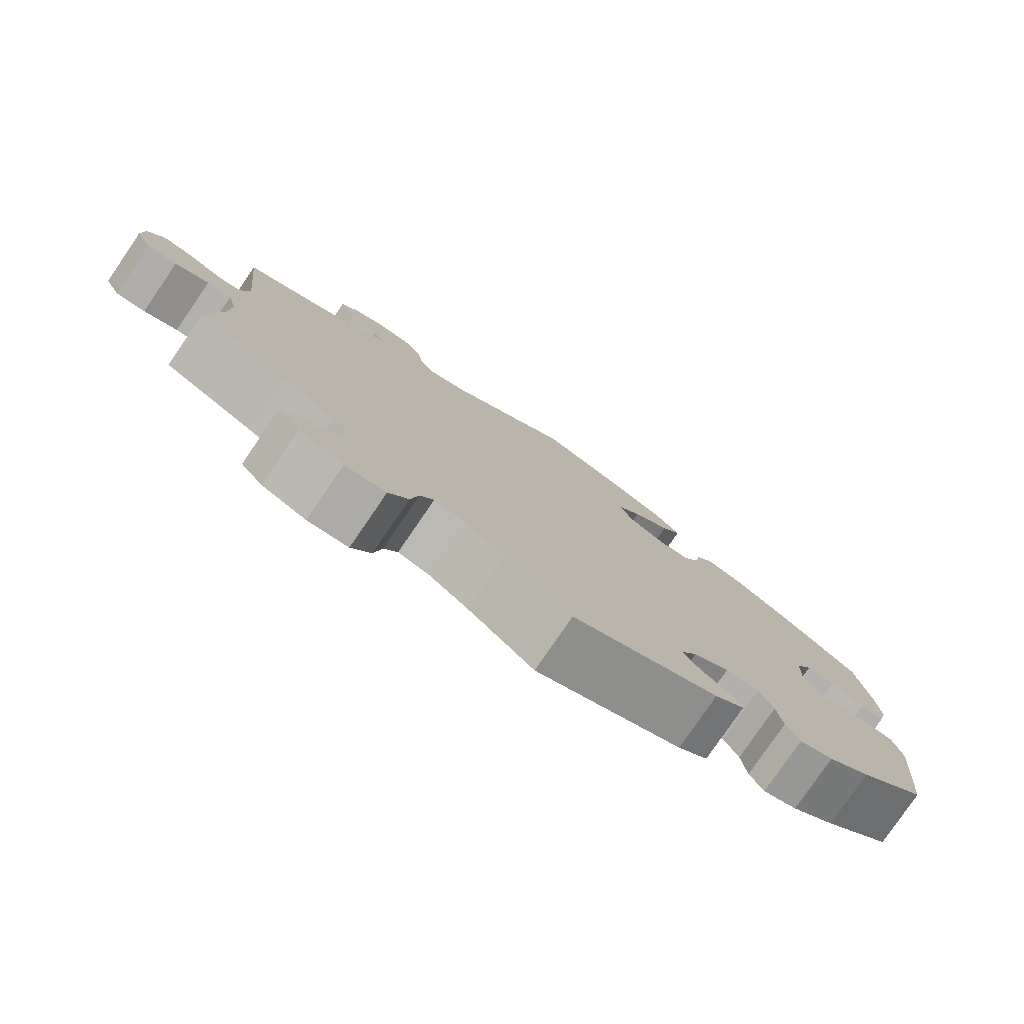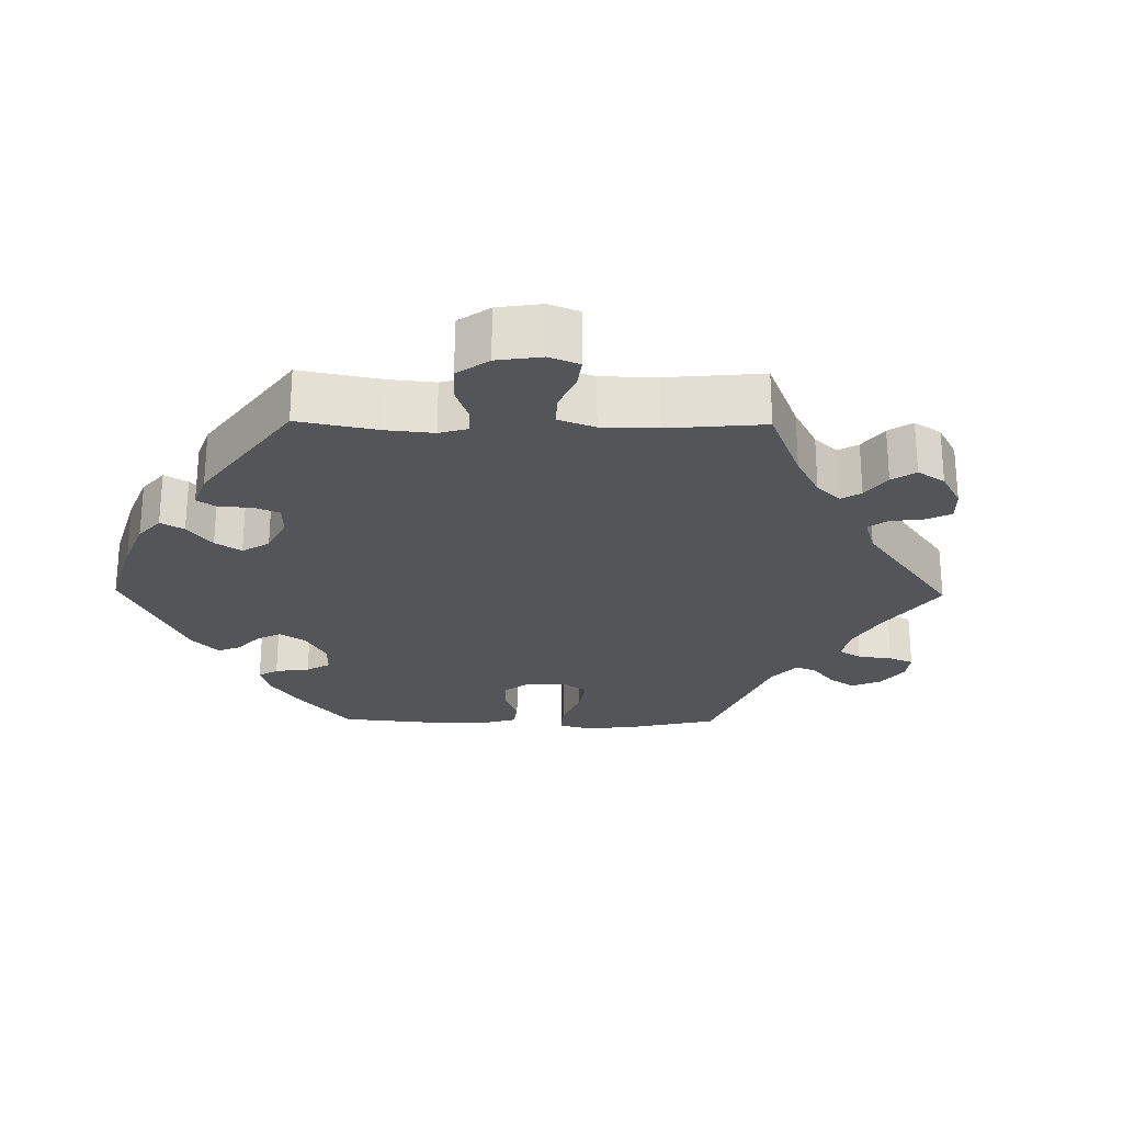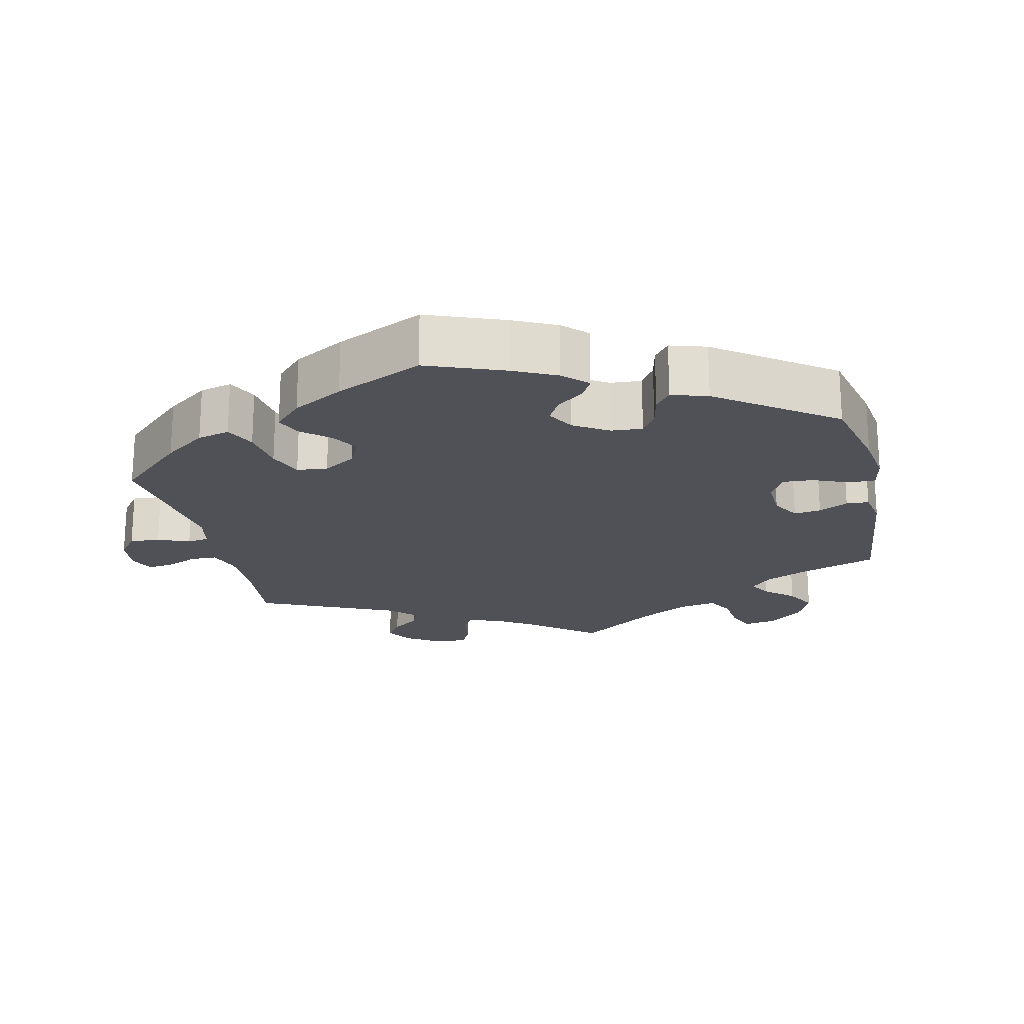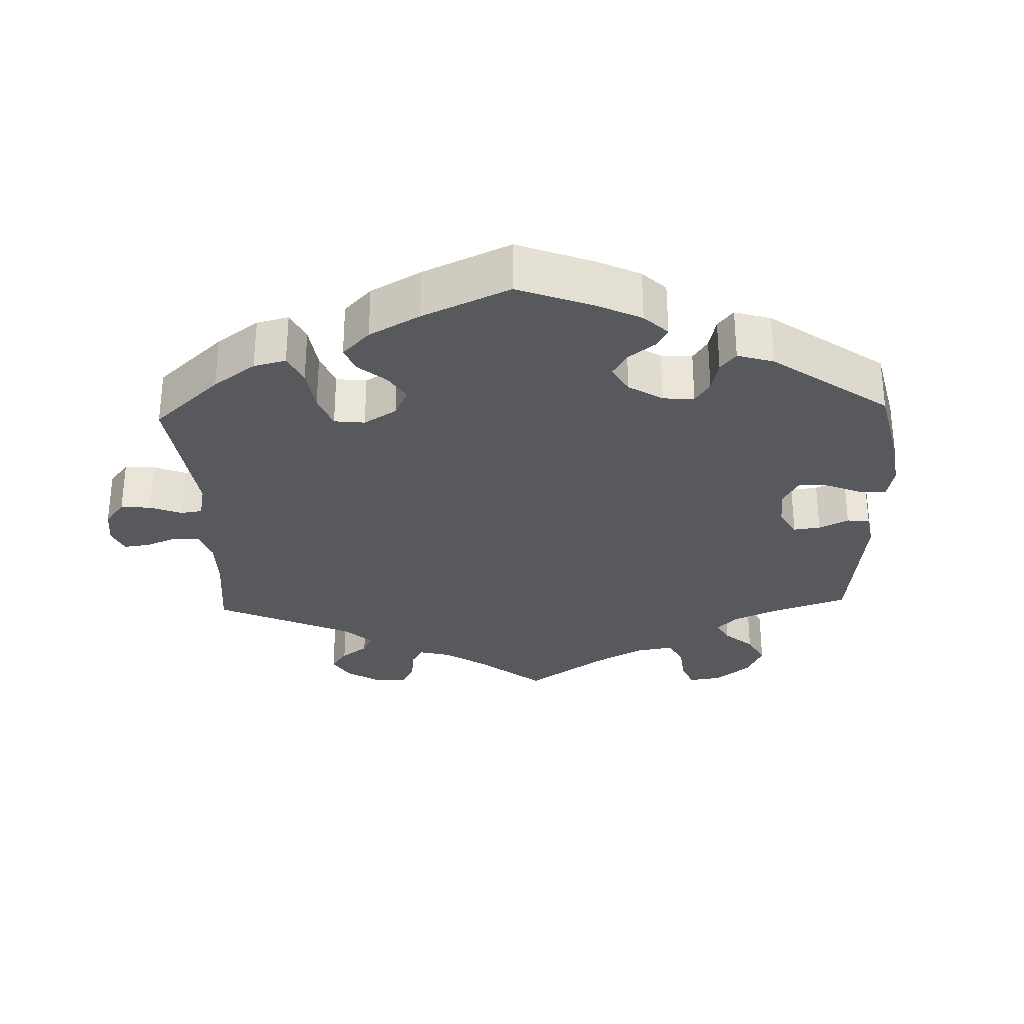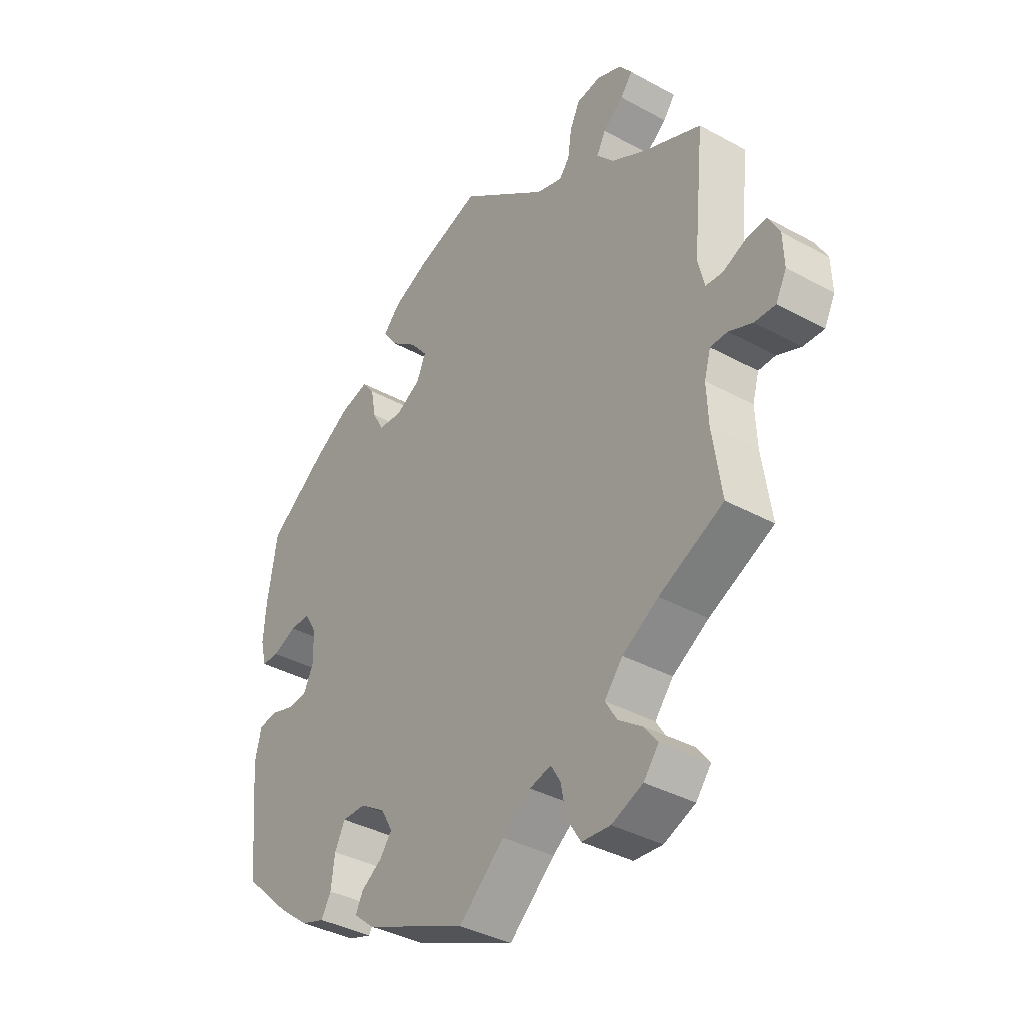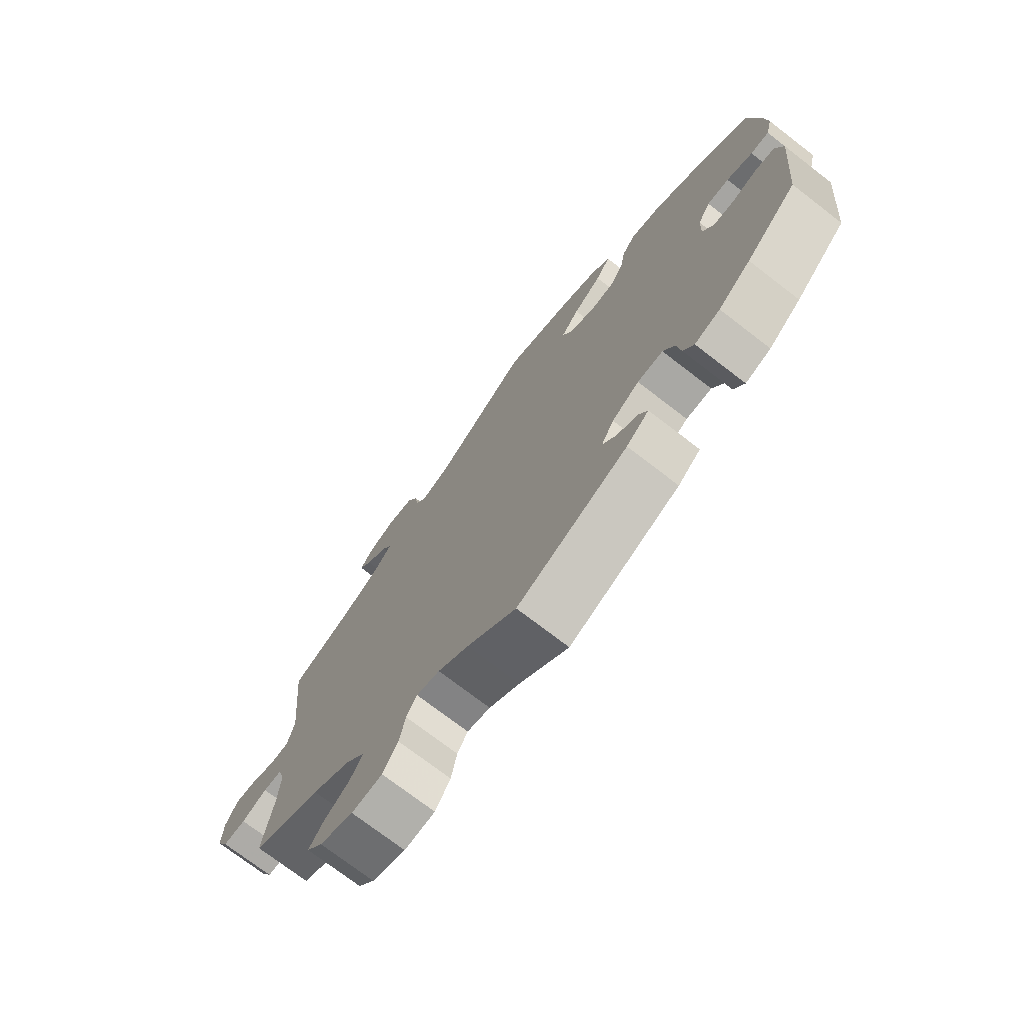
<metadata>
{"format":"obj","ext":"obj","renderer":"f3d","projection":"perspective","resolution":1024,"background":"white","views":[{"elev":-79.2,"azim":-34.4,"up":"+Z"},{"elev":-24.8,"azim":-150.9,"up":"+Y"},{"elev":-20.5,"azim":72.8,"up":"+Y"},{"elev":-29.8,"azim":62.0,"up":"+Y"},{"elev":-37.8,"azim":-124.9,"up":"+Z"},{"elev":-73.8,"azim":52.4,"up":"+Z"}]}
</metadata>
<code>
v 0.412 0.07 -0.372
v 0.356 0.07 -0.416
v 0.312 0.07 -0.431
v 0.294 0.07 -0.399
v 0.287 0.07 -0.346
v 0.268 0.07 -0.308
v 0.224 0.07 -0.309
v 0.177 0.07 -0.339
v 0.155 0.07 -0.378
v 0.178 0.07 -0.408
v 0.216 0.07 -0.433
v 0.23 0.07 -0.461
v 0.191 0.07 -0.494
v 0 0.07 -0.578
v -0.085 0.07 -0.504
v -0.138 0.07 -0.466
v -0.178 0.07 -0.456
v -0.196 0.07 -0.486
v -0.206 0.07 -0.538
v -0.232 0.07 -0.58
v -0.285 0.07 -0.585
v -0.343 0.07 -0.562
v -0.371 0.07 -0.527
v -0.346 0.07 -0.494
v -0.302 0.07 -0.462
v -0.28 0.07 -0.426
v -0.314 0.07 -0.385
v -0.381 0.07 -0.345
v -0.501 0.07 -0.289
v -0.484 0.07 -0.174
v -0.481 0.07 -0.106
v -0.493 0.07 -0.064
v -0.525 0.07 -0.064
v -0.569 0.07 -0.083
v -0.608 0.07 -0.085
v -0.628 0.07 -0.046
v -0.626 0.07 0.01
v -0.605 0.07 0.049
v -0.566 0.07 0.046
v -0.524 0.07 0.028
v -0.492 0.07 0.031
v -0.48 0.07 0.081
v -0.501 0.07 0.289
v -0.391 0.07 0.338
v -0.328 0.07 0.374
v -0.296 0.07 0.41
v -0.313 0.07 0.442
v -0.351 0.07 0.471
v -0.373 0.07 0.5
v -0.35 0.07 0.531
v -0.303 0.07 0.551
v -0.258 0.07 0.545
v -0.24 0.07 0.507
v -0.233 0.07 0.46
v -0.214 0.07 0.436
v -0.165 0.07 0.452
v -0.001 0.07 0.578
v 0.119 0.07 0.541
v 0.185 0.07 0.512
v 0.217 0.07 0.479
v 0.191 0.07 0.441
v 0.141 0.07 0.402
v 0.109 0.07 0.362
v 0.126 0.07 0.323
v 0.173 0.07 0.298
v 0.217 0.07 0.302
v 0.238 0.07 0.34
v 0.247 0.07 0.39
v 0.27 0.07 0.42
v 0.323 0.07 0.407
v 0.392 0.07 0.366
v 0.5 0.07 0.289
v 0.518 0.07 0.177
v 0.523 0.07 0.111
v 0.512 0.07 0.067
v 0.48 0.07 0.066
v 0.435 0.07 0.084
v 0.397 0.07 0.084
v 0.375 0.07 0.046
v 0.373 0.07 -0.01
v 0.392 0.07 -0.049
v 0.429 0.07 -0.051
v 0.473 0.07 -0.037
v 0.507 0.07 -0.042
v 0.519 0.07 -0.093
v 0.5 0.07 -0.289
v 0.412 0 -0.372
v 0.356 0 -0.416
v 0.312 0 -0.431
v 0.294 0 -0.399
v 0.287 0 -0.346
v 0.268 0 -0.308
v 0.224 0 -0.309
v 0.177 0 -0.339
v 0.155 0 -0.378
v 0.178 0 -0.408
v 0.216 0 -0.433
v 0.23 0 -0.461
v 0.191 0 -0.494
v 0 0 -0.578
v -0.085 0 -0.504
v -0.138 0 -0.466
v -0.178 0 -0.456
v -0.196 0 -0.486
v -0.206 0 -0.538
v -0.232 0 -0.58
v -0.285 0 -0.585
v -0.343 0 -0.562
v -0.371 0 -0.527
v -0.346 0 -0.494
v -0.302 0 -0.462
v -0.28 0 -0.426
v -0.314 0 -0.385
v -0.381 0 -0.345
v -0.501 0 -0.289
v -0.484 0 -0.174
v -0.481 0 -0.106
v -0.493 0 -0.064
v -0.525 0 -0.064
v -0.569 0 -0.083
v -0.608 0 -0.085
v -0.628 0 -0.046
v -0.626 0 0.01
v -0.605 0 0.049
v -0.566 0 0.046
v -0.524 0 0.028
v -0.492 0 0.031
v -0.48 0 0.081
v -0.501 0 0.289
v -0.391 0 0.338
v -0.328 0 0.374
v -0.296 0 0.41
v -0.313 0 0.442
v -0.351 0 0.471
v -0.373 0 0.5
v -0.35 0 0.531
v -0.303 0 0.551
v -0.258 0 0.545
v -0.24 0 0.507
v -0.233 0 0.46
v -0.214 0 0.436
v -0.165 0 0.452
v -0.001 0 0.578
v 0.119 0 0.541
v 0.185 0 0.512
v 0.217 0 0.479
v 0.191 0 0.441
v 0.141 0 0.402
v 0.109 0 0.362
v 0.126 0 0.323
v 0.173 0 0.298
v 0.217 0 0.302
v 0.238 0 0.34
v 0.247 0 0.39
v 0.27 0 0.42
v 0.323 0 0.407
v 0.392 0 0.366
v 0.5 0 0.289
v 0.518 0 0.177
v 0.523 0 0.111
v 0.512 0 0.067
v 0.48 0 0.066
v 0.435 0 0.084
v 0.397 0 0.084
v 0.375 0 0.046
v 0.373 0 -0.01
v 0.392 0 -0.049
v 0.429 0 -0.051
v 0.473 0 -0.037
v 0.507 0 -0.042
v 0.519 0 -0.093
v 0.5 0 -0.289
f 82 83 84 85
f 81 82 85 86
f 80 81 86 1
f 74 75 76 77
f 74 77 78
f 73 74 78
f 72 73 78
f 71 72 78 79
f 67 68 69 70
f 66 67 70 71
f 59 60 61 62
f 59 62 63
f 56 57 58 59
f 55 56 59 63
f 51 52 53 54
f 49 50 51 54
f 47 48 49 54
f 46 47 54 55
f 45 46 55 63
f 42 43 44
f 41 42 44 45
f 37 38 39 40
f 37 40 41
f 36 37 41
f 33 34 35 36
f 32 33 36 41
f 31 32 41 45
f 28 29 30
f 27 28 30 31
f 26 27 31 45
f 22 23 24 25
f 22 25 26
f 21 22 26
f 18 19 20 21
f 17 18 21 26
f 16 17 26 45
f 12 13 14 15
f 10 11 12 15
f 9 10 15 16
f 8 9 16 45
f 2 3 4 5
f 80 1 2 5
f 79 80 5 6
f 66 71 79 6
f 8 45 63 64
f 7 8 64 65
f 6 7 65 66
f 171 170 169 168
f 172 171 168 167
f 87 172 167 166
f 163 162 161 160
f 164 163 160
f 164 160 159
f 164 159 158
f 165 164 158 157
f 156 155 154 153
f 157 156 153 152
f 148 147 146 145
f 149 148 145
f 145 144 143 142
f 149 145 142 141
f 140 139 138 137
f 140 137 136 135
f 140 135 134 133
f 141 140 133 132
f 149 141 132 131
f 130 129 128
f 131 130 128 127
f 126 125 124 123
f 127 126 123
f 127 123 122
f 122 121 120 119
f 127 122 119 118
f 131 127 118 117
f 116 115 114
f 117 116 114 113
f 131 117 113 112
f 111 110 109 108
f 112 111 108
f 112 108 107
f 107 106 105 104
f 112 107 104 103
f 131 112 103 102
f 101 100 99 98
f 101 98 97 96
f 102 101 96 95
f 131 102 95 94
f 91 90 89 88
f 91 88 87 166
f 92 91 166 165
f 92 165 157 152
f 150 149 131 94
f 151 150 94 93
f 152 151 93 92
f 1 87 88 2
f 2 88 89 3
f 3 89 90 4
f 4 90 91 5
f 5 91 92 6
f 6 92 93 7
f 7 93 94 8
f 8 94 95 9
f 9 95 96 10
f 10 96 97 11
f 11 97 98 12
f 12 98 99 13
f 13 99 100 14
f 14 100 101 15
f 15 101 102 16
f 16 102 103 17
f 17 103 104 18
f 18 104 105 19
f 19 105 106 20
f 20 106 107 21
f 21 107 108 22
f 22 108 109 23
f 23 109 110 24
f 24 110 111 25
f 25 111 112 26
f 26 112 113 27
f 27 113 114 28
f 28 114 115 29
f 29 115 116 30
f 30 116 117 31
f 31 117 118 32
f 32 118 119 33
f 33 119 120 34
f 34 120 121 35
f 35 121 122 36
f 36 122 123 37
f 37 123 124 38
f 38 124 125 39
f 39 125 126 40
f 40 126 127 41
f 41 127 128 42
f 42 128 129 43
f 43 129 130 44
f 44 130 131 45
f 45 131 132 46
f 46 132 133 47
f 47 133 134 48
f 48 134 135 49
f 49 135 136 50
f 50 136 137 51
f 51 137 138 52
f 52 138 139 53
f 53 139 140 54
f 54 140 141 55
f 55 141 142 56
f 56 142 143 57
f 57 143 144 58
f 58 144 145 59
f 59 145 146 60
f 60 146 147 61
f 61 147 148 62
f 62 148 149 63
f 63 149 150 64
f 64 150 151 65
f 65 151 152 66
f 66 152 153 67
f 67 153 154 68
f 68 154 155 69
f 69 155 156 70
f 70 156 157 71
f 71 157 158 72
f 72 158 159 73
f 73 159 160 74
f 74 160 161 75
f 75 161 162 76
f 76 162 163 77
f 77 163 164 78
f 78 164 165 79
f 79 165 166 80
f 80 166 167 81
f 81 167 168 82
f 82 168 169 83
f 83 169 170 84
f 84 170 171 85
f 85 171 172 86
f 86 172 87 1

</code>
